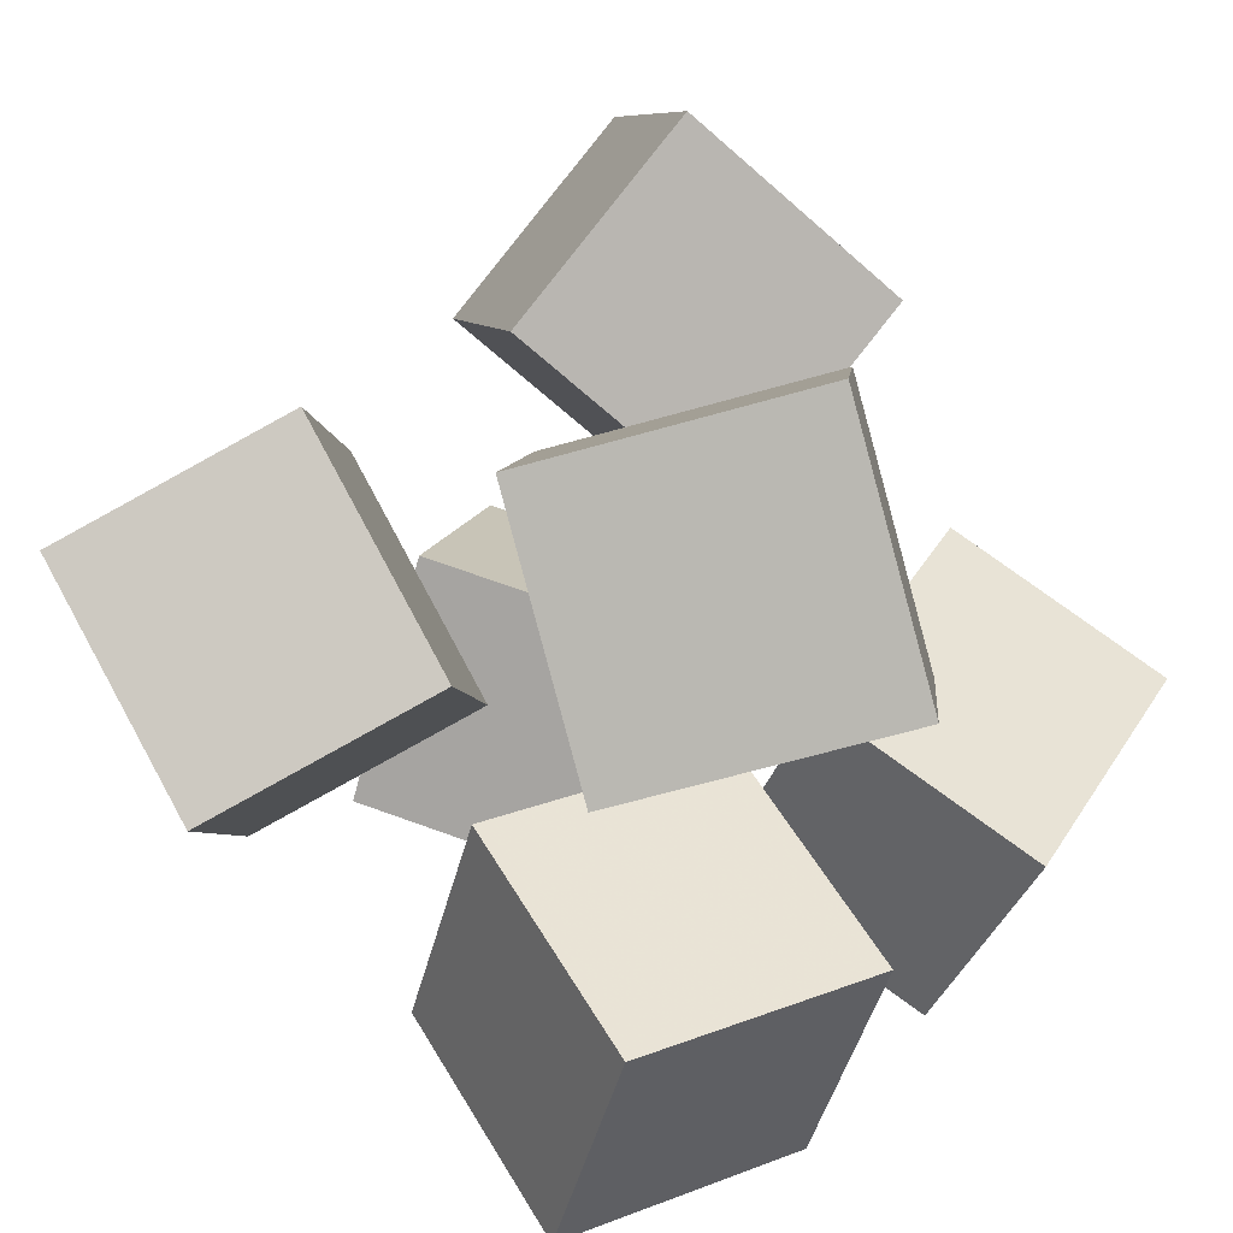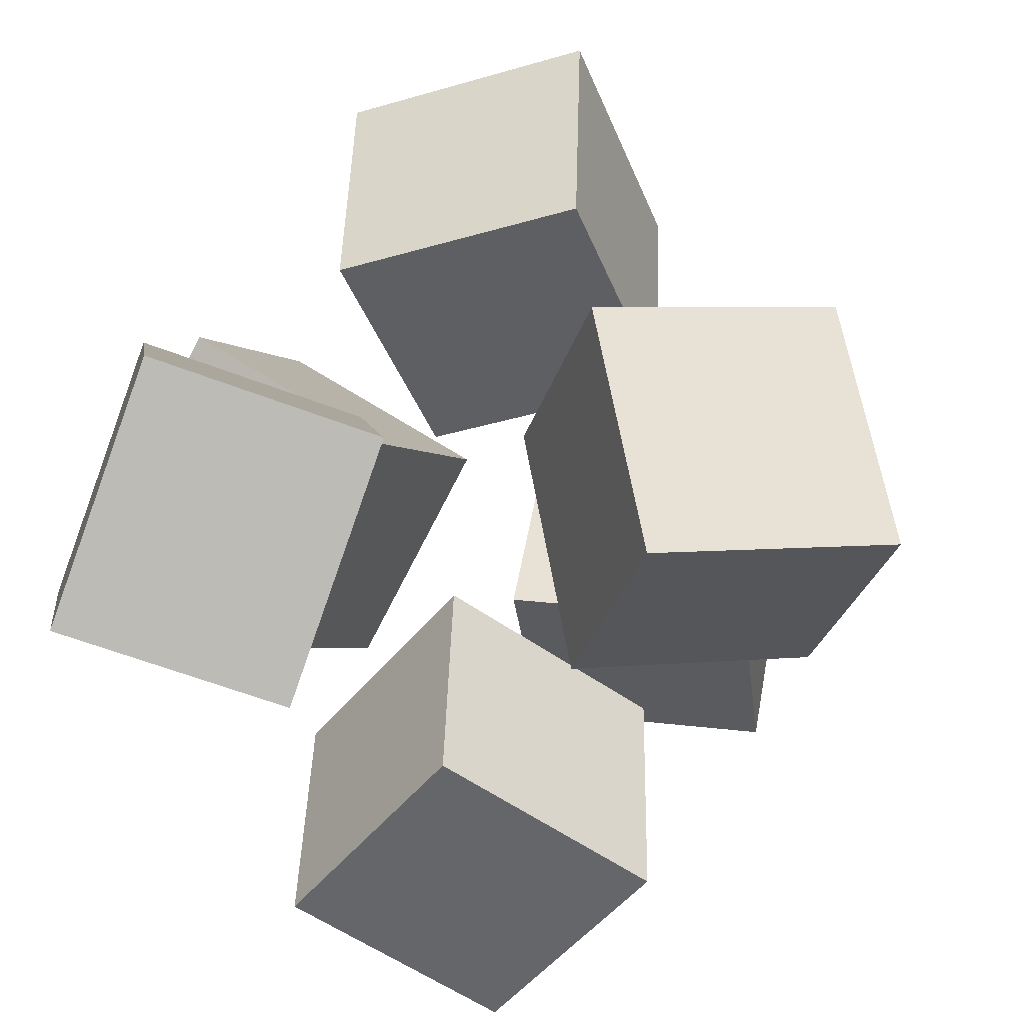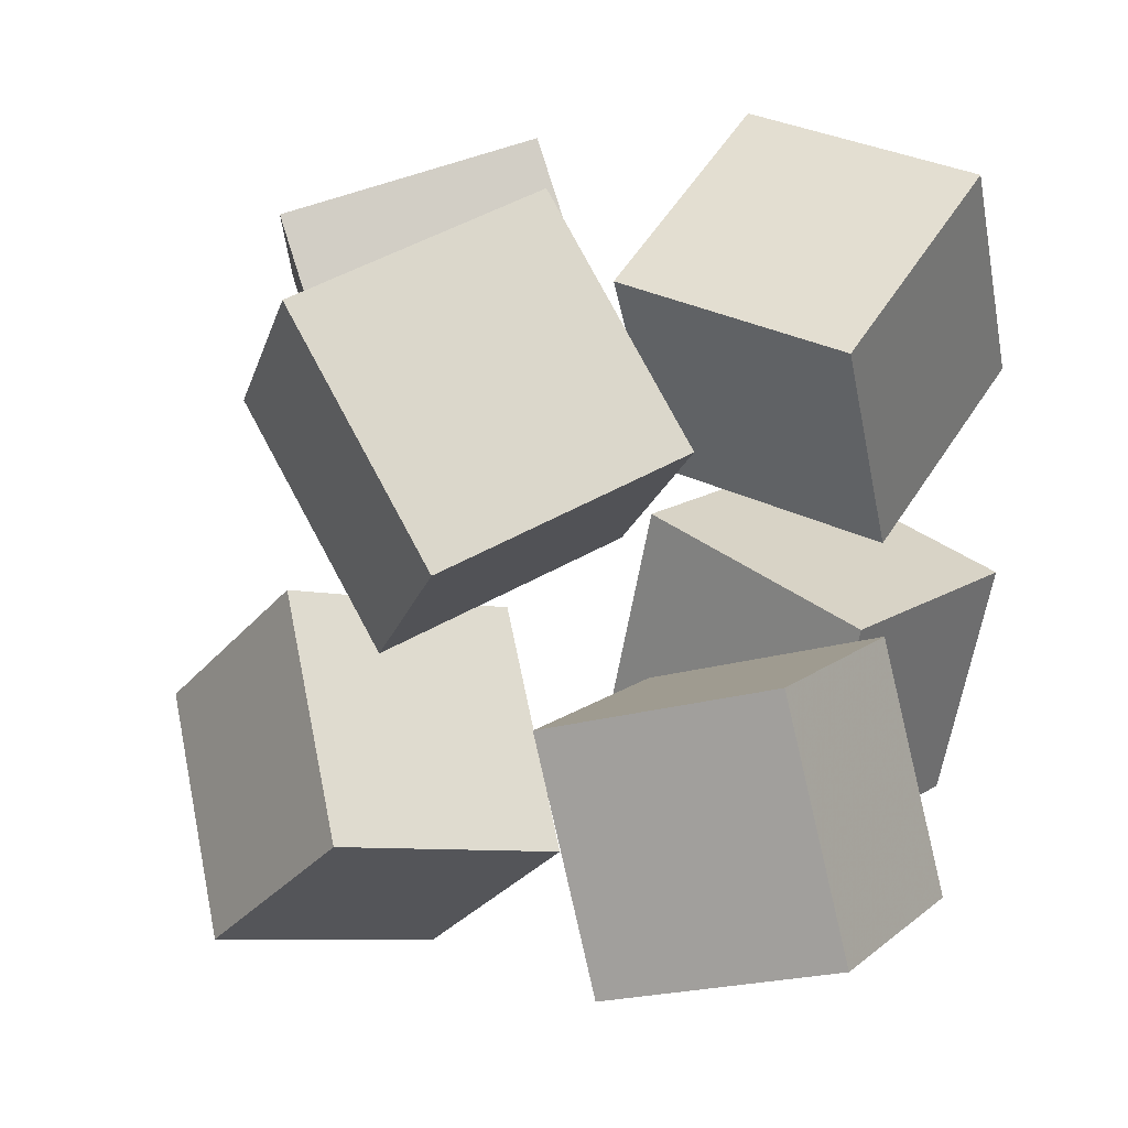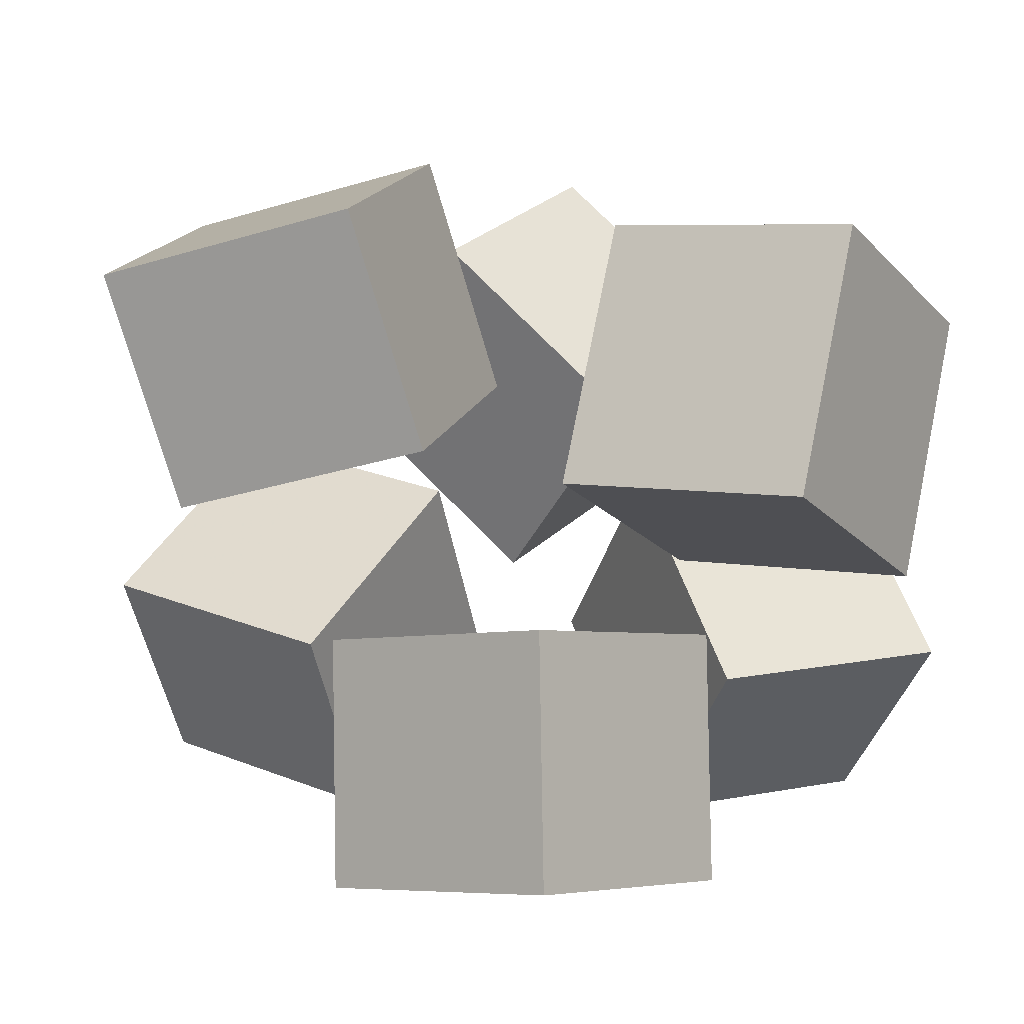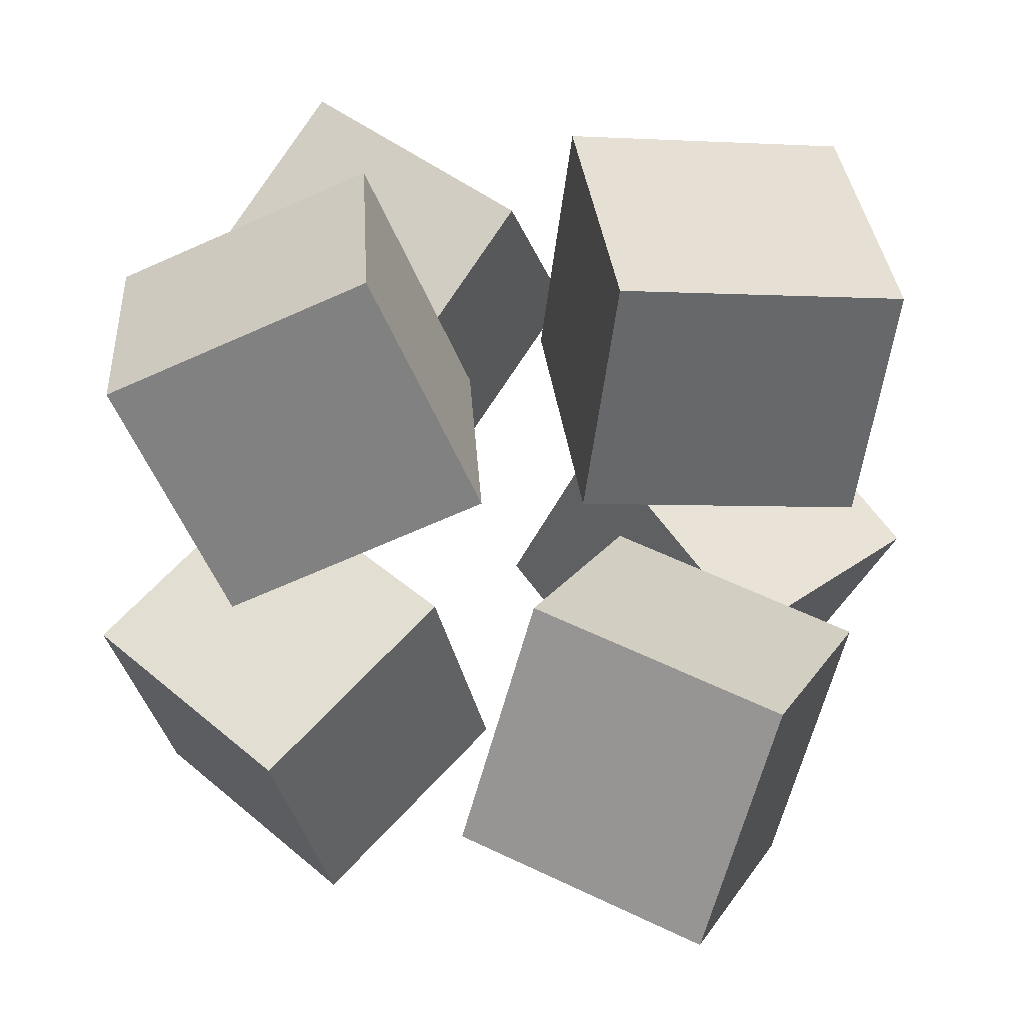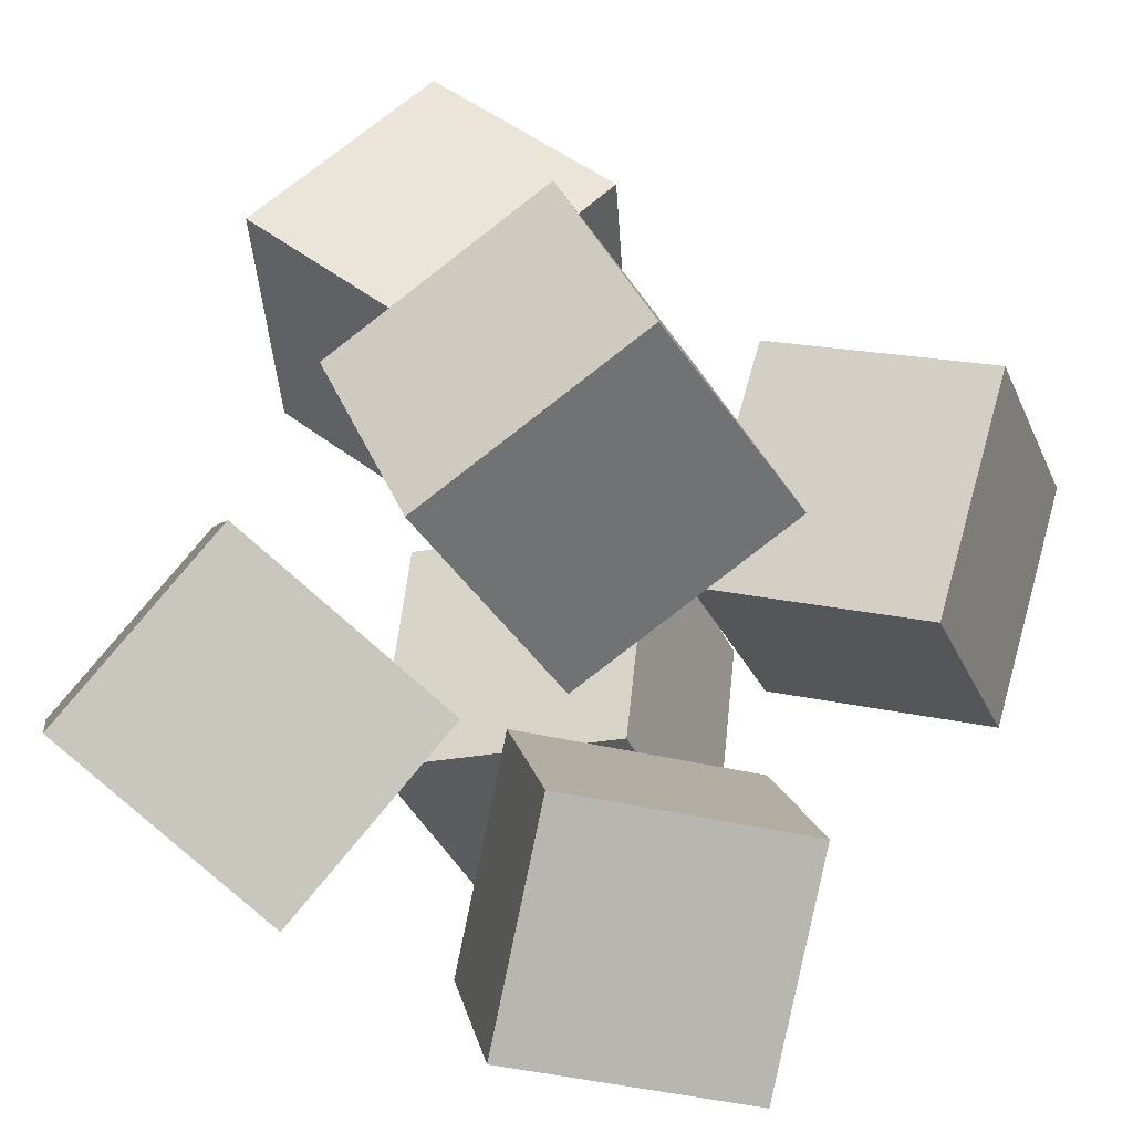
<metadata>
{"format":"obj","ext":"obj","renderer":"f3d","projection":"perspective","resolution":1024,"background":"white","views":[{"elev":31.8,"azim":-148.2,"up":"+Z"},{"elev":-77.4,"azim":-46.4,"up":"+Y"},{"elev":25.6,"azim":105.6,"up":"+Y"},{"elev":60.5,"azim":135.9,"up":"+Z"},{"elev":-78.9,"azim":-91.6,"up":"+Z"},{"elev":-64.1,"azim":50.7,"up":"+Z"}]}
</metadata>
<code>
v -0.4894 0.0003142 0.1345
v -0.2979 -0.09807 0.502
v -0.6557 0.3359 0.3109
v -0.4642 0.2375 0.6785
v -0.1415 0.2349 0.01616
v 0.04989 0.1365 0.3837
v -0.3078 0.5705 0.1926
v -0.1164 0.4721 0.5601
f 1.0 7.0 5.0
f 1.0 3.0 7.0
f 1.0 4.0 3.0
f 1.0 2.0 4.0
f 3.0 8.0 7.0
f 3.0 4.0 8.0
f 5.0 7.0 8.0
f 5.0 8.0 6.0
f 1.0 5.0 6.0
f 1.0 6.0 2.0
f 2.0 6.0 8.0
f 2.0 8.0 4.0
v 0.08362 -0.7025 0.2649
v 0.3651 -0.5735 0.5355
v -0.2018 -0.4334 0.4336
v 0.07971 -0.3044 0.7041
v 0.1973 -0.425 0.01432
v 0.4788 -0.296 0.2849
v -0.08817 -0.1558 0.183
v 0.1933 -0.02684 0.4536
f 9.0 15.0 13.0
f 9.0 11.0 15.0
f 9.0 12.0 11.0
f 9.0 10.0 12.0
f 11.0 16.0 15.0
f 11.0 12.0 16.0
f 13.0 15.0 16.0
f 13.0 16.0 14.0
f 9.0 13.0 14.0
f 9.0 14.0 10.0
f 10.0 14.0 16.0
f 10.0 16.0 12.0
v 0.3948 0.3689 -0.2329
v 0.1529 0.1103 -0.06951
v 0.2395 0.6747 0.02118
v -0.002354 0.416 0.1846
v 0.6845 0.2785 0.05284
v 0.4427 0.01992 0.2163
v 0.5292 0.5843 0.307
v 0.2874 0.3257 0.4704
f 17.0 23.0 21.0
f 17.0 19.0 23.0
f 17.0 20.0 19.0
f 17.0 18.0 20.0
f 19.0 24.0 23.0
f 19.0 20.0 24.0
f 21.0 23.0 24.0
f 21.0 24.0 22.0
f 17.0 21.0 22.0
f 17.0 22.0 18.0
f 18.0 22.0 24.0
f 18.0 24.0 20.0
v -0.4353 0.2083 -0.553
v -0.5663 0.2352 -0.1649
v -0.2568 0.5868 -0.519
v -0.3878 0.6138 -0.1309
v -0.09216 0.03504 -0.4252
v -0.2231 0.06195 -0.03704
v 0.08632 0.4136 -0.3912
v -0.04466 0.4405 -0.003055
f 25.0 31.0 29.0
f 25.0 27.0 31.0
f 25.0 28.0 27.0
f 25.0 26.0 28.0
f 27.0 32.0 31.0
f 27.0 28.0 32.0
f 29.0 31.0 32.0
f 29.0 32.0 30.0
f 25.0 29.0 30.0
f 25.0 30.0 26.0
f 26.0 30.0 32.0
f 26.0 32.0 28.0
v 0.1809 -0.417 -0.5872
v 0.1429 -0.5608 -0.2113
v 0.05986 -0.04825 -0.4583
v 0.02185 -0.1921 -0.08247
v 0.5689 -0.3168 -0.5096
v 0.5309 -0.4606 -0.1337
v 0.4479 0.05197 -0.3808
v 0.4099 -0.09183 -0.004893
f 33.0 39.0 37.0
f 33.0 35.0 39.0
f 33.0 36.0 35.0
f 33.0 34.0 36.0
f 35.0 40.0 39.0
f 35.0 36.0 40.0
f 37.0 39.0 40.0
f 37.0 40.0 38.0
f 33.0 37.0 38.0
f 33.0 38.0 34.0
f 34.0 38.0 40.0
f 34.0 40.0 36.0
v -0.4267 -0.5751 -0.4914
v -0.6244 -0.5092 -0.1005
v -0.4354 -0.1563 -0.5664
v -0.633 -0.09041 -0.1755
v -0.08244 -0.538 -0.3235
v -0.2801 -0.4721 0.06733
v -0.09107 -0.1192 -0.3985
v -0.2887 -0.05325 -0.007673
f 41.0 47.0 45.0
f 41.0 43.0 47.0
f 41.0 44.0 43.0
f 41.0 42.0 44.0
f 43.0 48.0 47.0
f 43.0 44.0 48.0
f 45.0 47.0 48.0
f 45.0 48.0 46.0
f 41.0 45.0 46.0
f 41.0 46.0 42.0
f 42.0 46.0 48.0
f 42.0 48.0 44.0

</code>
